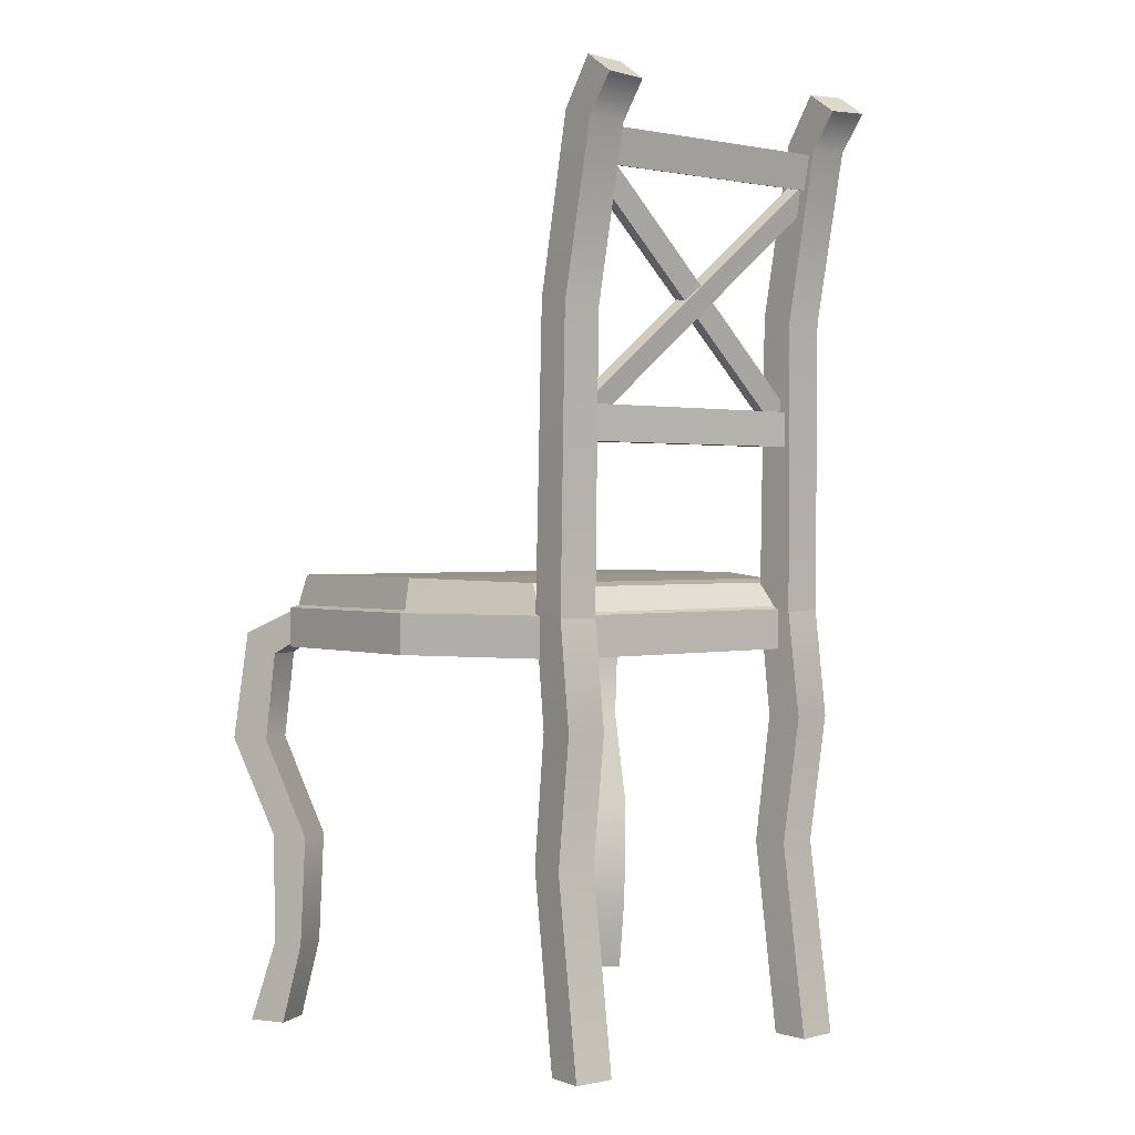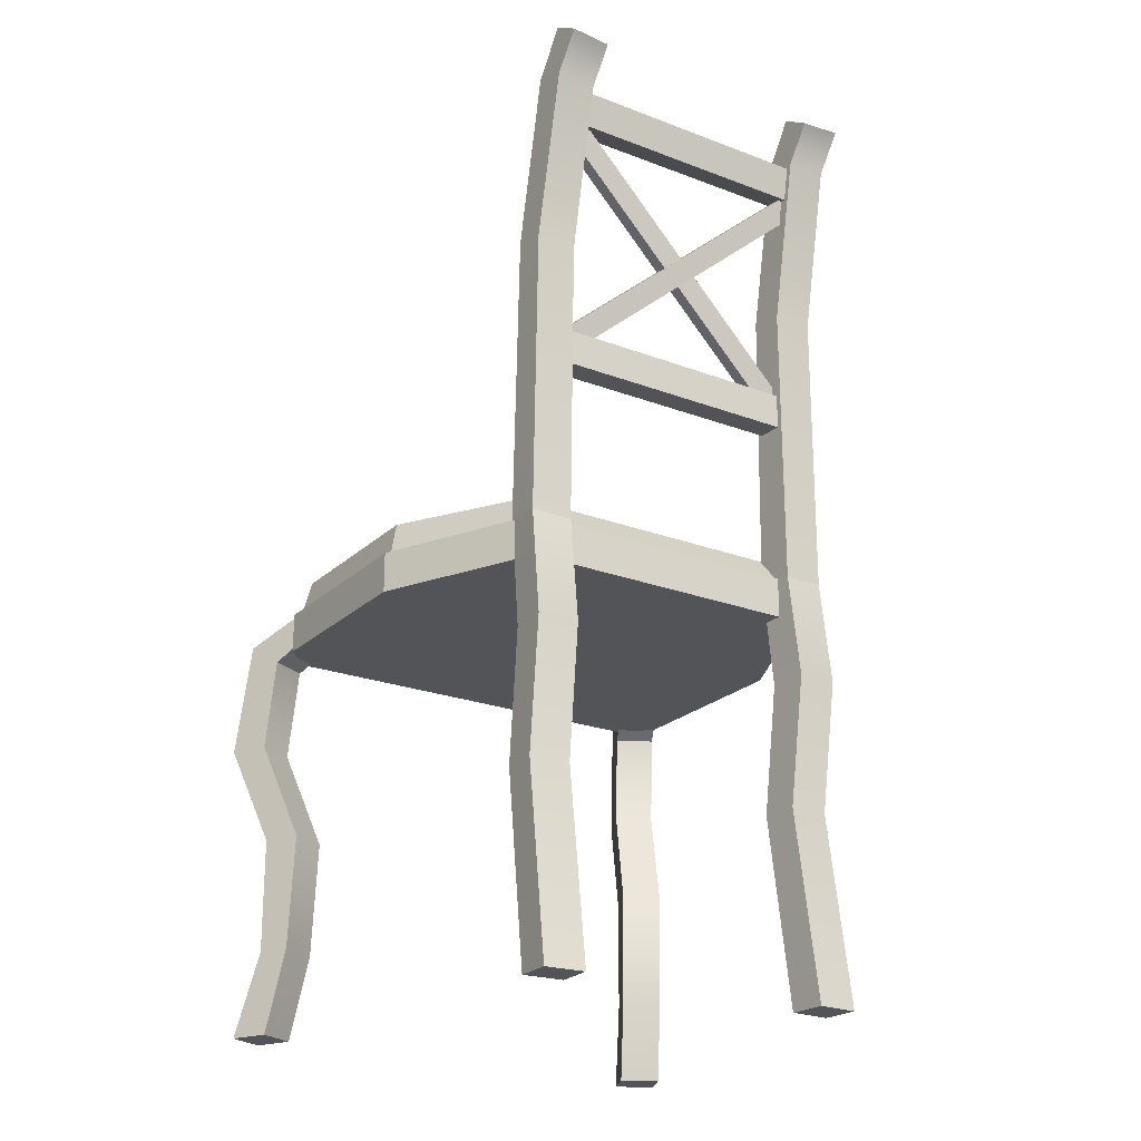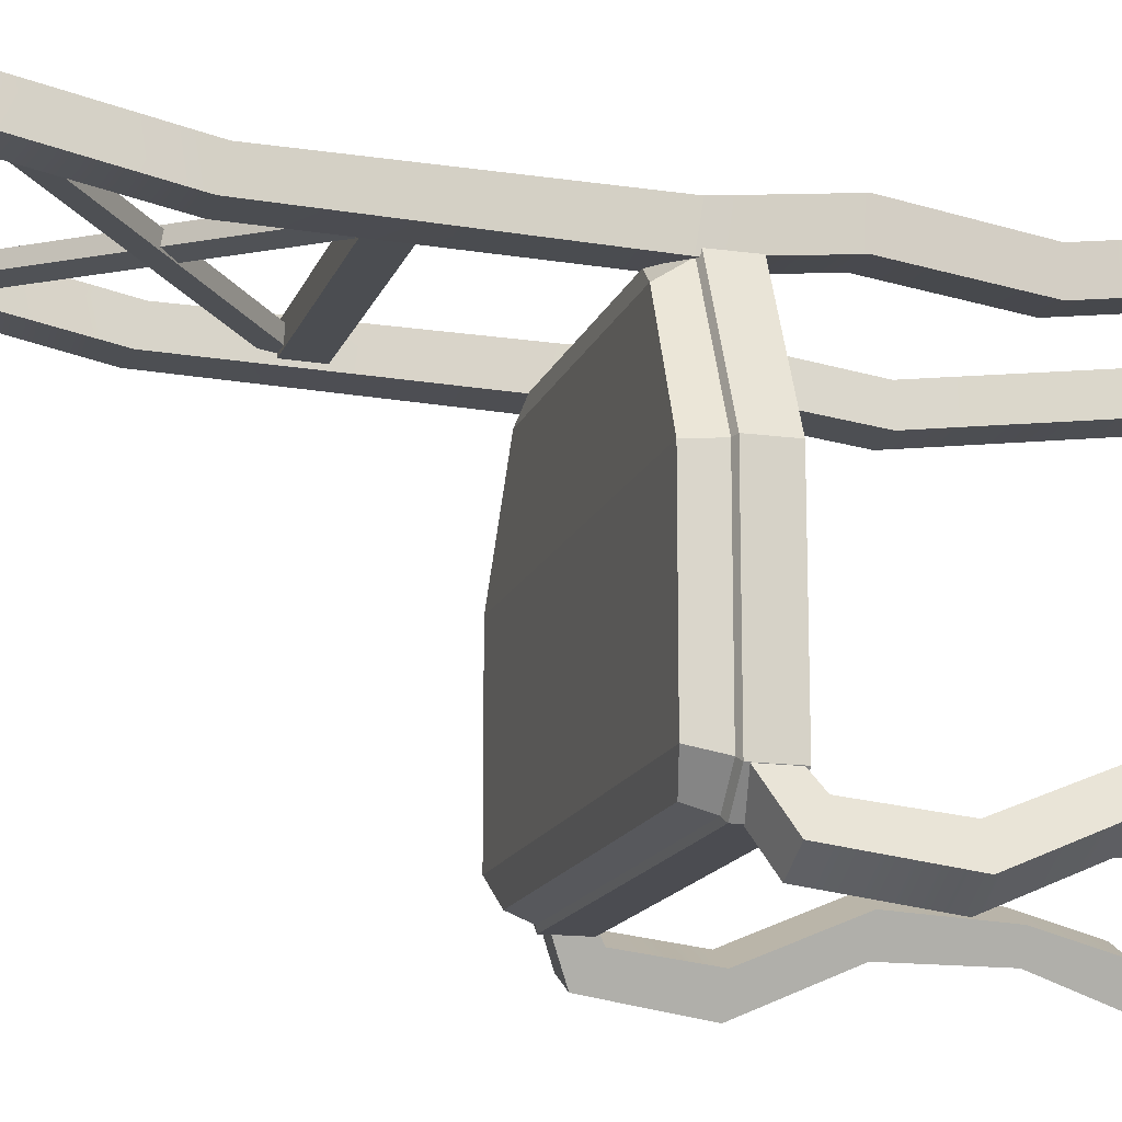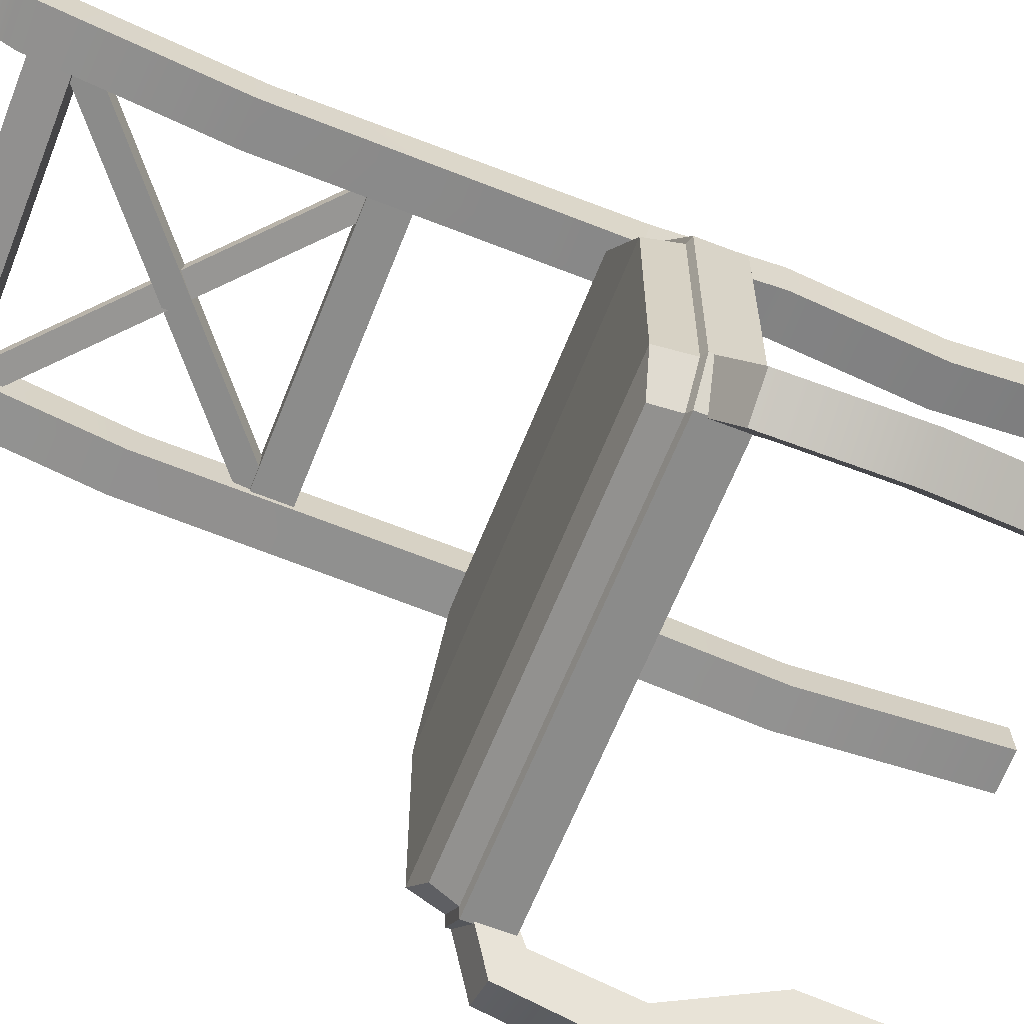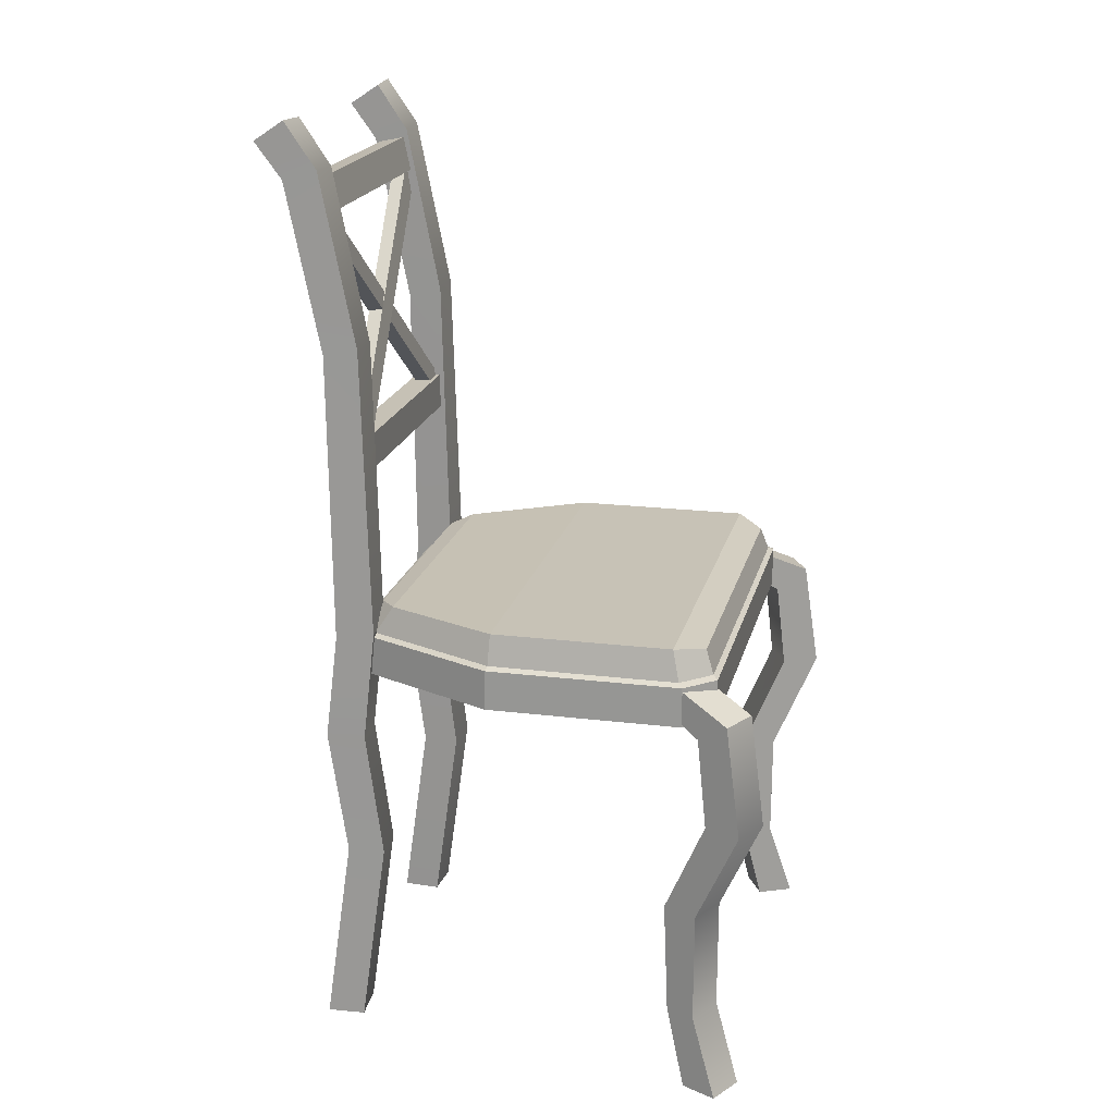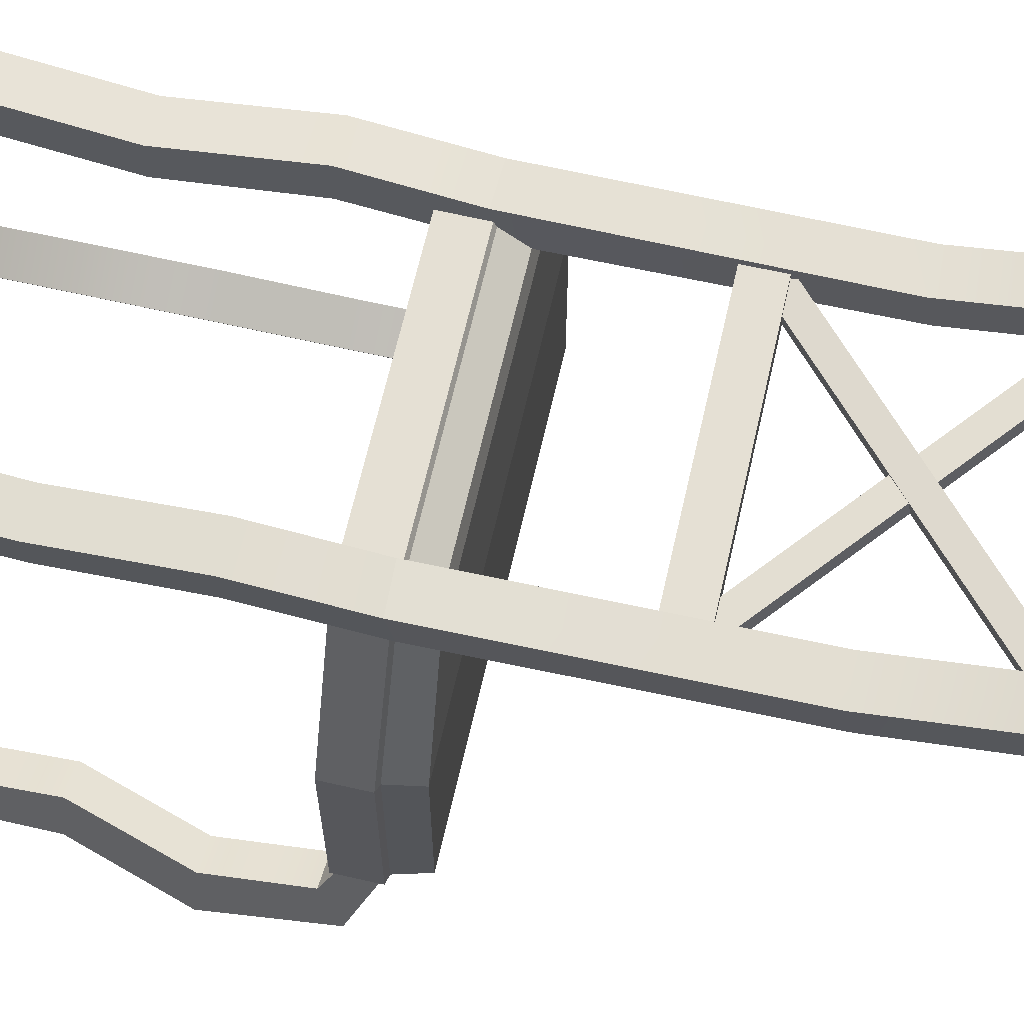
<metadata>
{"format":"obj","ext":"obj","renderer":"f3d","projection":"perspective","resolution":1024,"background":"white","views":[{"elev":1.1,"azim":-39.7,"up":"+Y"},{"elev":-22.8,"azim":-33.2,"up":"+Y"},{"elev":-15.3,"azim":-106.2,"up":"+Z"},{"elev":-63.7,"azim":-111.5,"up":"+Z"},{"elev":19.2,"azim":103.0,"up":"+Y"},{"elev":65.5,"azim":102.9,"up":"+Z"}]}
</metadata>
<code>
v -16.68 108.1 27.25
v 16.68 108.1 27.25
v -16.68 112.5 28.14
v 16.68 112.5 28.14
v -16.68 113.1 24.94
v 16.68 113.1 24.94
v -16.68 108.7 24.05
v 16.68 108.7 24.05
v -14.81 77.82 22.64
v 18.76 106.9 26.24
v -16.66 79.99 23.09
v 16.91 109.1 26.68
v -16.68 80.29 21.17
v 16.89 109.4 24.77
v -14.83 78.12 20.73
v 18.74 107.2 24.33
v 16.34 77.82 22.42
v -17.22 106.9 26.01
v 18.18 80.21 22.86
v -15.38 109.3 26.46
v 18.2 80.5 21.05
v -15.37 109.6 24.65
v 16.36 78.12 20.61
v -17.2 107.2 24.2
v -16.68 75.72 23.68
v 16.68 75.72 23.68
v -16.68 80.18 23.78
v 16.68 80.18 23.78
v -16.68 80.25 20.51
v 16.68 80.25 20.51
v -16.68 75.8 20.41
v 16.68 75.8 20.41
v 16.71 0 27.22
v 16.44 0 22.37
v 16.74 54.54 24.26
v 16.5 55.29 19.31
v 21.93 54.74 24.05
v 21.69 55.48 19.1
v 21.9 0 26.93
v 21.63 0 22.08
v 22.05 41.05 25.71
v 21.77 41.05 20.7
v 16.58 41.05 20.99
v 16.86 41.05 26
v 16.24 24.68 18.91
v 21.43 24.68 18.61
v 21.7 24.68 23.4
v 16.51 24.68 23.69
v 16.33 117.4 32.22
v 16.34 120 28.37
v 21.53 120.2 28.56
v 21.52 117.7 32.4
v 16.47 91.45 24.56
v 16.4 92.41 20.16
v 21.59 92.66 20.14
v 21.66 91.7 24.54
v -15.81 0 27.22
v -15.54 0 22.37
v -15.84 54.54 24.26
v -15.6 55.29 19.31
v -21.02 54.74 24.05
v -20.79 55.48 19.1
v -21 0 26.93
v -20.73 0 22.08
v -21.15 41.05 25.71
v -20.87 41.05 20.7
v -15.68 41.05 20.99
v -15.96 41.05 26
v -15.34 24.68 18.91
v -20.53 24.68 18.61
v -20.8 24.68 23.4
v -15.61 24.68 23.69
v -15.43 117.4 32.22
v -15.44 120 28.37
v -20.63 120.2 28.56
v -20.62 117.7 32.4
v -15.57 91.45 24.56
v -15.5 92.41 20.16
v -20.68 92.66 20.14
v -20.76 91.7 24.54
v -19.61 58.72 17.08
v 19.61 58.72 17.08
v -27.25 59.18 -20.66
v 27.25 59.18 -20.66
v -27.25 59.18 2.251
v 27.25 59.18 2.251
v 16.26 58.24 19.41
v -16.26 58.24 19.41
v -23.88 58.24 -24.21
v 23.88 58.24 -24.21
v -20.17 55.22 19.3
v -16.73 55.22 21.74
v 16.73 55.22 21.74
v 20.17 55.22 19.3
v 28.03 55.22 2.434
v 28.03 55.22 -21.53
v 24.56 55.22 -25.24
v -24.56 55.22 -25.24
v -28.03 55.22 -21.53
v -28.03 55.22 2.434
v -28.9 49.74 -22.08
v 28.9 49.74 -22.08
v 28.9 49.74 2.552
v -28.9 49.74 2.552
v 20.8 49.74 19.89
v -20.8 49.74 19.89
v 17.25 49.74 22.4
v -17.25 49.74 22.4
v -25.32 49.74 -25.9
v 25.32 49.74 -25.9
v -20.8 54.89 19.89
v -17.25 54.89 22.4
v 17.25 54.89 22.4
v 20.8 54.89 19.89
v 28.9 54.89 2.552
v 28.9 54.89 -22.08
v 25.32 54.89 -25.9
v -25.32 54.89 -25.9
v -28.9 54.89 -22.08
v -28.9 54.89 2.552
v -31.55 0 -27.67
v -29.45 0 -23.34
v -31.76 51.45 -28.11
v -29.94 48.74 -24.35
v -27.3 51.45 -30.45
v -25.48 48.74 -26.69
v -27.09 0 -30.01
v -24.99 0 -25.68
v -28.25 37.39 -32.4
v -26.08 37.39 -27.93
v -30.54 37.39 -25.59
v -32.71 37.39 -30.06
v -30 10.4 -24.48
v -28.26 10.4 -20.89
v -23.8 10.4 -23.23
v -25.54 10.4 -26.82
v -27.94 24.68 -20.23
v -23.48 24.68 -22.58
v -25.56 24.68 -26.86
v -30.02 24.68 -24.52
v -28.61 54.62 -21.61
v -28.7 50.39 -21.79
v -24.24 50.39 -24.13
v -24.15 54.62 -23.95
v 31.55 0 -27.67
v 29.45 0 -23.34
v 31.76 51.45 -28.11
v 29.94 48.74 -24.35
v 27.3 51.45 -30.45
v 25.48 48.74 -26.69
v 27.09 0 -30.01
v 24.99 0 -25.68
v 28.25 37.39 -32.4
v 26.08 37.39 -27.93
v 30.54 37.39 -25.59
v 32.71 37.39 -30.06
v 30 10.4 -24.48
v 28.26 10.4 -20.89
v 23.8 10.4 -23.23
v 25.54 10.4 -26.82
v 27.94 24.68 -20.23
v 23.48 24.68 -22.58
v 25.56 24.68 -26.86
v 30.02 24.68 -24.52
v 28.61 54.62 -21.61
v 28.7 50.39 -21.79
v 24.24 50.39 -24.13
v 24.15 54.62 -23.95
v 16.36 112.9 28.87
v 16.35 114.1 24.46
v 21.54 114.4 24.55
v 21.55 113.1 28.96
v -15.46 112.9 28.87
v -20.65 113.1 28.96
v -20.64 114.4 24.55
v -15.45 114.1 24.46
f 1 2 4 3
f 3 4 6 5
f 5 6 8 7
f 7 8 2 1
f 9 10 12 11
f 11 12 14 13
f 13 14 16 15
f 15 16 10 9
f 17 19 20 18
f 19 21 22 20
f 21 23 24 22
f 23 17 18 24
f 25 26 28 27
f 27 28 30 29
f 29 30 32 31
f 31 32 26 25
f 48 44 43 45
f 49 52 51 50
f 46 42 41 47
f 39 33 34 40
f 45 43 42 46
f 47 41 44 48
f 37 41 42 38
f 43 36 38 42
f 44 35 36 43
f 41 37 35 44
f 40 34 45 46
f 39 40 46 47
f 33 39 47 48
f 45 34 33 48
f 53 169 170 54
f 54 170 171 55
f 55 171 172 56
f 56 172 169 53
f 35 53 54 36
f 36 54 55 38
f 38 55 56 37
f 37 56 53 35
f 72 69 67 68
f 73 74 75 76
f 70 71 65 66
f 63 64 58 57
f 69 70 66 67
f 71 72 68 65
f 61 62 66 65
f 67 66 62 60
f 68 67 60 59
f 65 68 59 61
f 64 70 69 58
f 63 71 70 64
f 57 72 71 63
f 69 72 57 58
f 77 78 176 173
f 78 79 175 176
f 79 80 174 175
f 80 77 173 174
f 59 60 78 77
f 60 62 79 78
f 62 61 80 79
f 61 59 77 80
f 92 93 87 88
f 85 86 84 83
f 89 90 97 98
f 101 102 103 104
f 86 95 96 84
f 99 100 85 83
f 81 82 86 85
f 94 95 86 82
f 104 103 105 106
f 85 100 91 81
f 106 105 107 108
f 93 94 82 87
f 82 81 88 87
f 81 91 92 88
f 83 84 90 89
f 84 96 97 90
f 102 101 109 110
f 98 99 83 89
f 112 111 106 108
f 108 107 113 112
f 105 114 113 107
f 105 103 115 114
f 116 115 103 102
f 117 116 102 110
f 118 117 110 109
f 101 119 118 109
f 101 104 120 119
f 111 120 104 106
f 92 91 111 112
f 93 92 112 113
f 94 93 113 114
f 95 94 114 115
f 96 95 115 116
f 97 96 116 117
f 98 97 117 118
f 99 98 118 119
f 100 99 119 120
f 91 100 120 111
f 140 137 131 132
f 141 142 143 144
f 138 139 129 130
f 127 128 122 121
f 137 138 130 131
f 139 140 132 129
f 125 126 130 129
f 131 130 126 124
f 132 131 124 123
f 129 132 123 125
f 121 122 134 133
f 122 128 135 134
f 136 135 128 127
f 127 121 133 136
f 135 138 137 134
f 136 139 138 135
f 140 139 136 133
f 137 140 133 134
f 123 124 142 141
f 124 126 143 142
f 126 125 144 143
f 125 123 141 144
f 164 156 155 161
f 165 168 167 166
f 162 154 153 163
f 151 145 146 152
f 161 155 154 162
f 163 153 156 164
f 149 153 154 150
f 155 148 150 154
f 156 147 148 155
f 153 149 147 156
f 145 157 158 146
f 146 158 159 152
f 160 151 152 159
f 151 160 157 145
f 159 158 161 162
f 160 159 162 163
f 164 157 160 163
f 161 158 157 164
f 147 165 166 148
f 148 166 167 150
f 150 167 168 149
f 149 168 165 147
f 170 169 49 50
f 171 170 50 51
f 172 171 51 52
f 169 172 52 49
f 174 173 73 76
f 175 174 76 75
f 176 175 75 74
f 173 176 74 73

</code>
